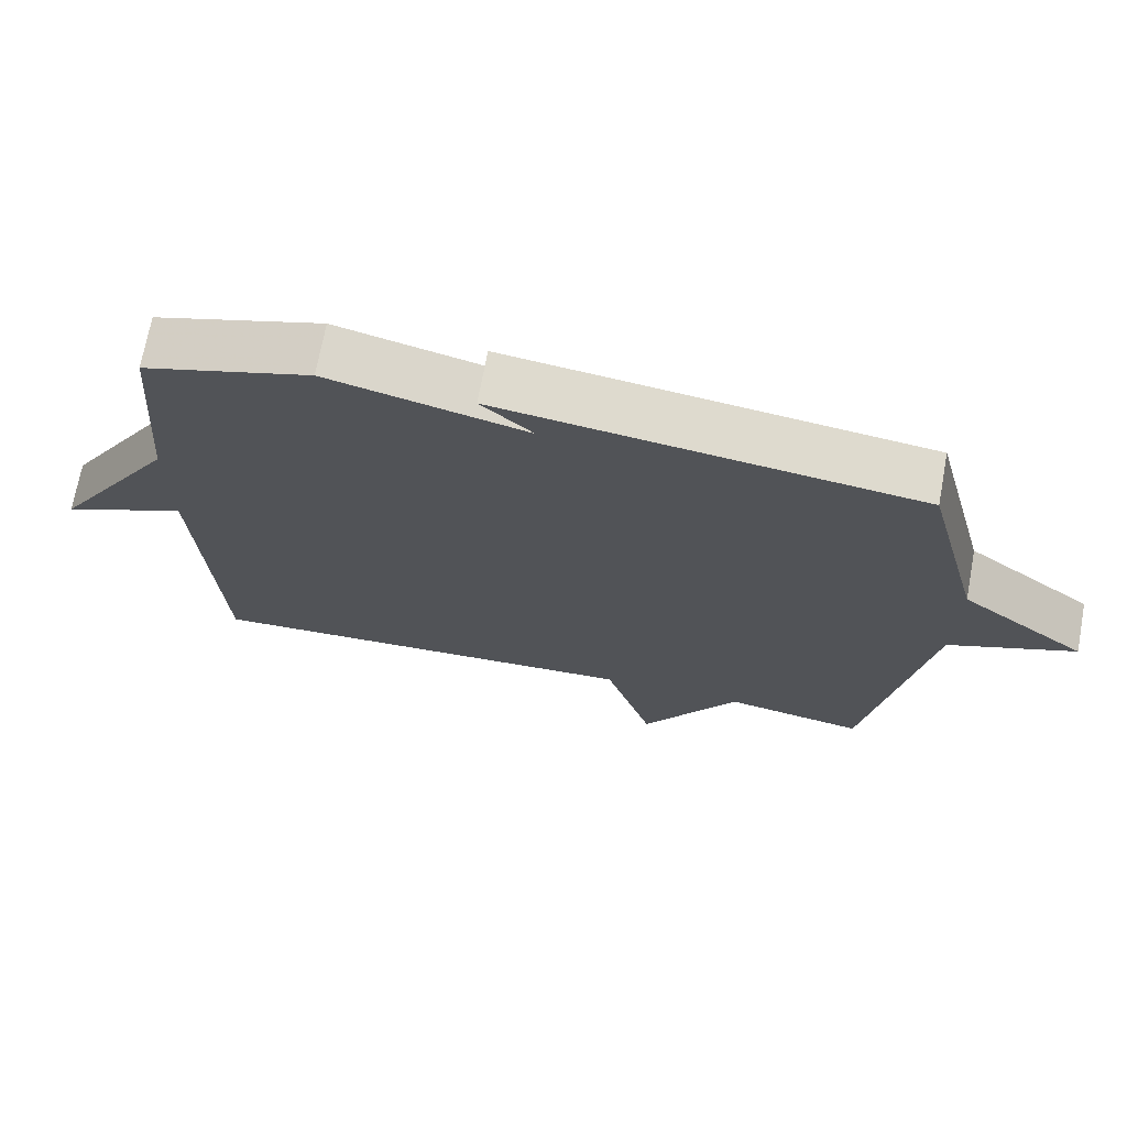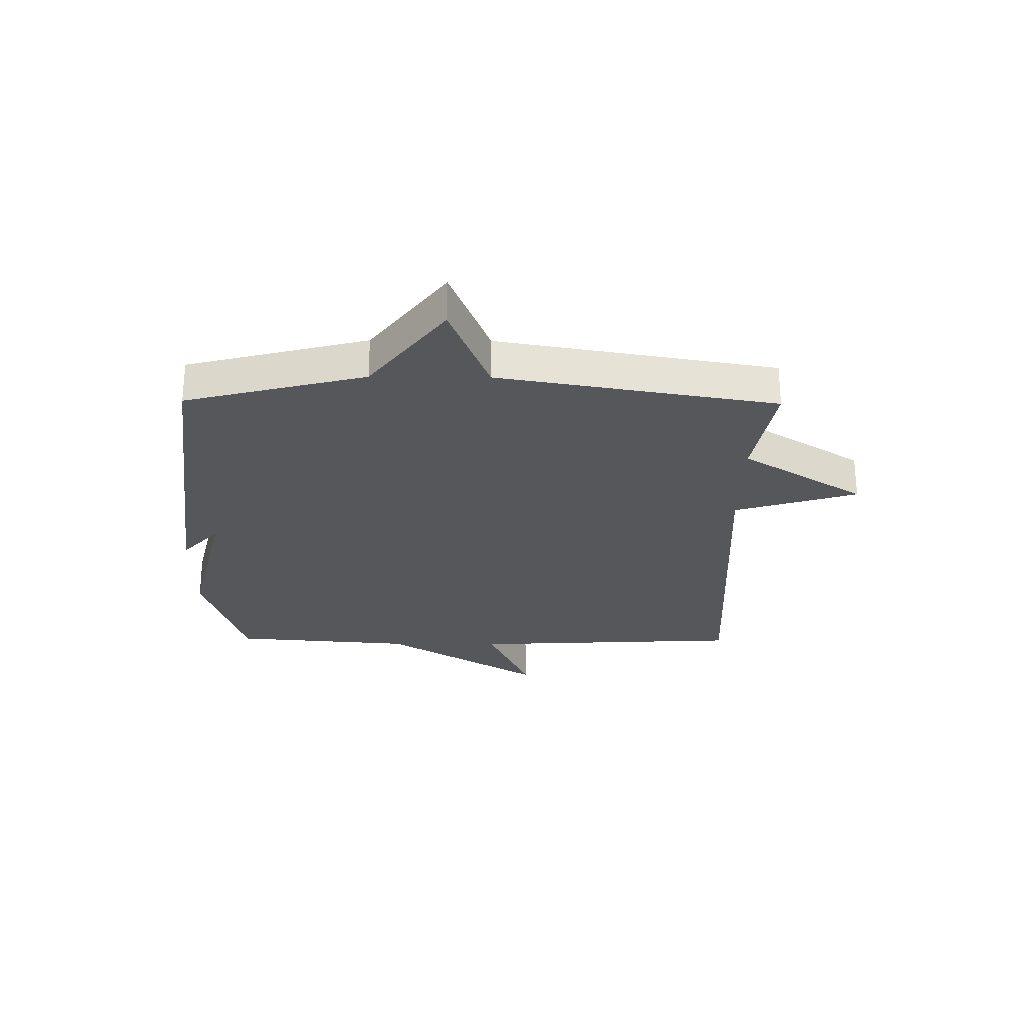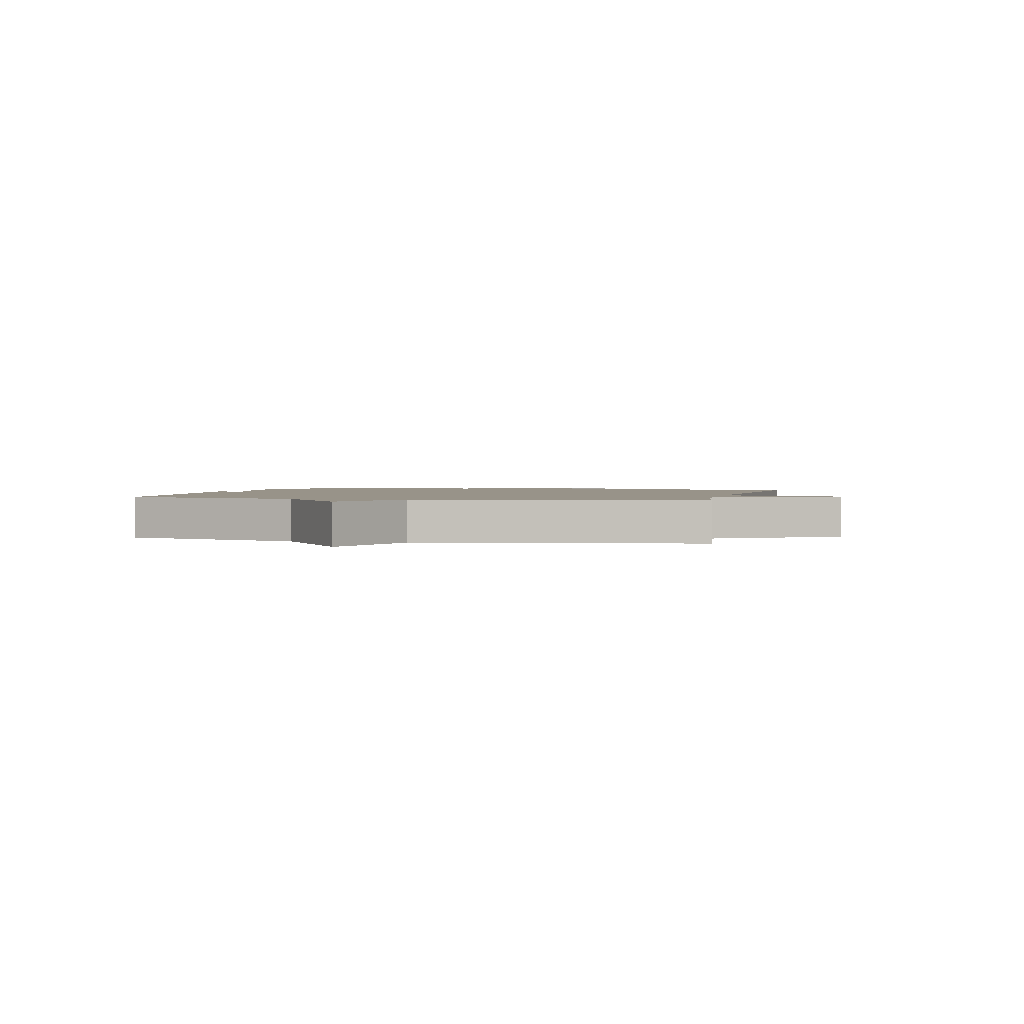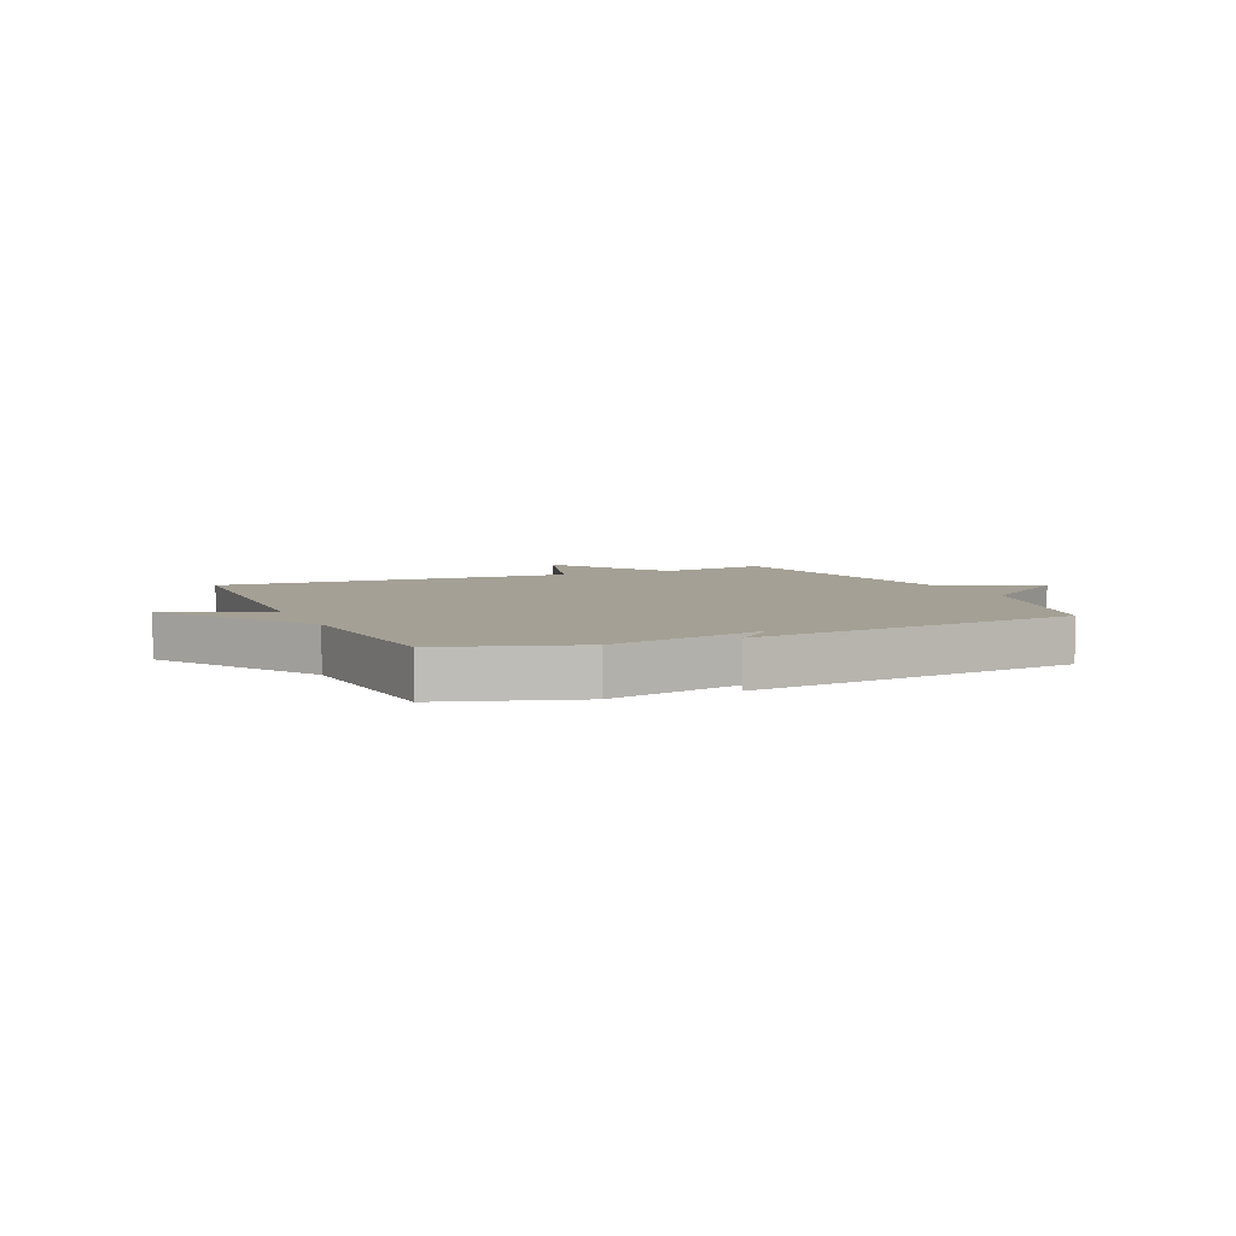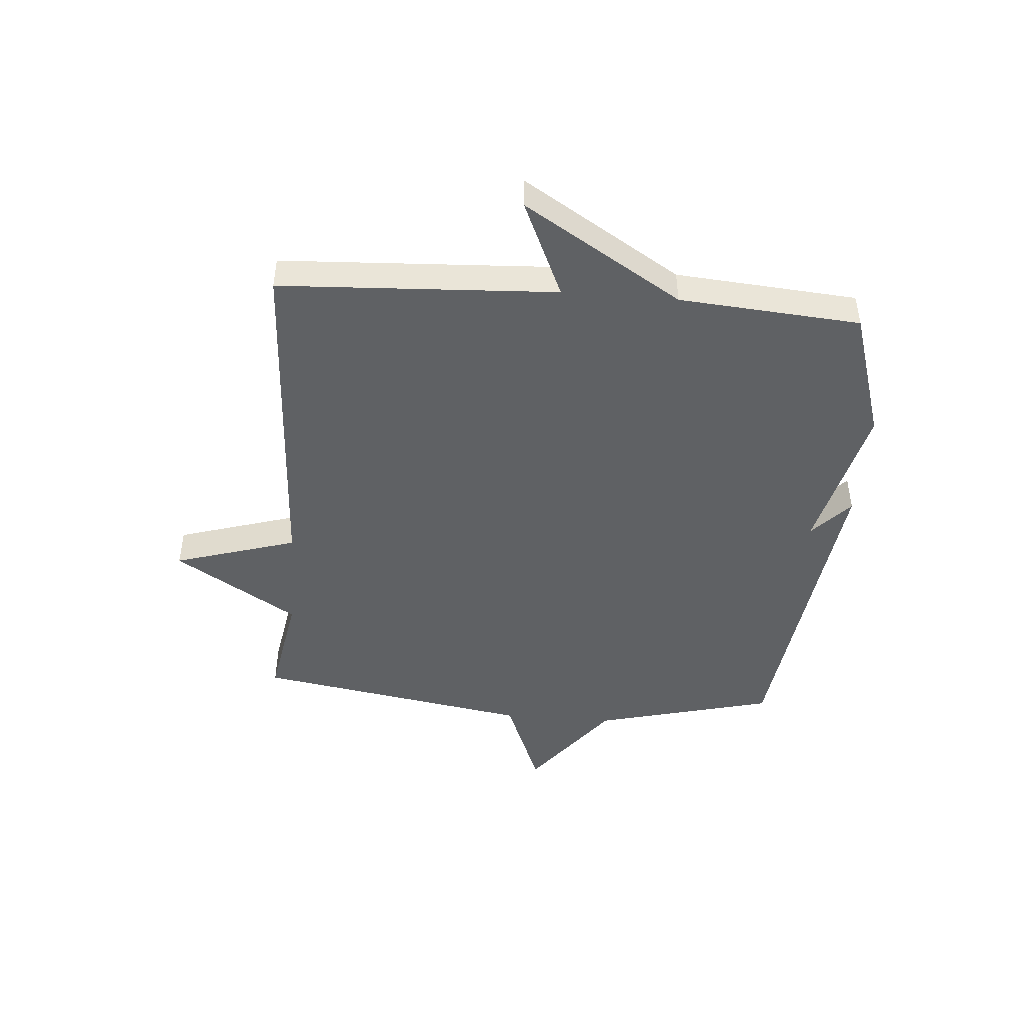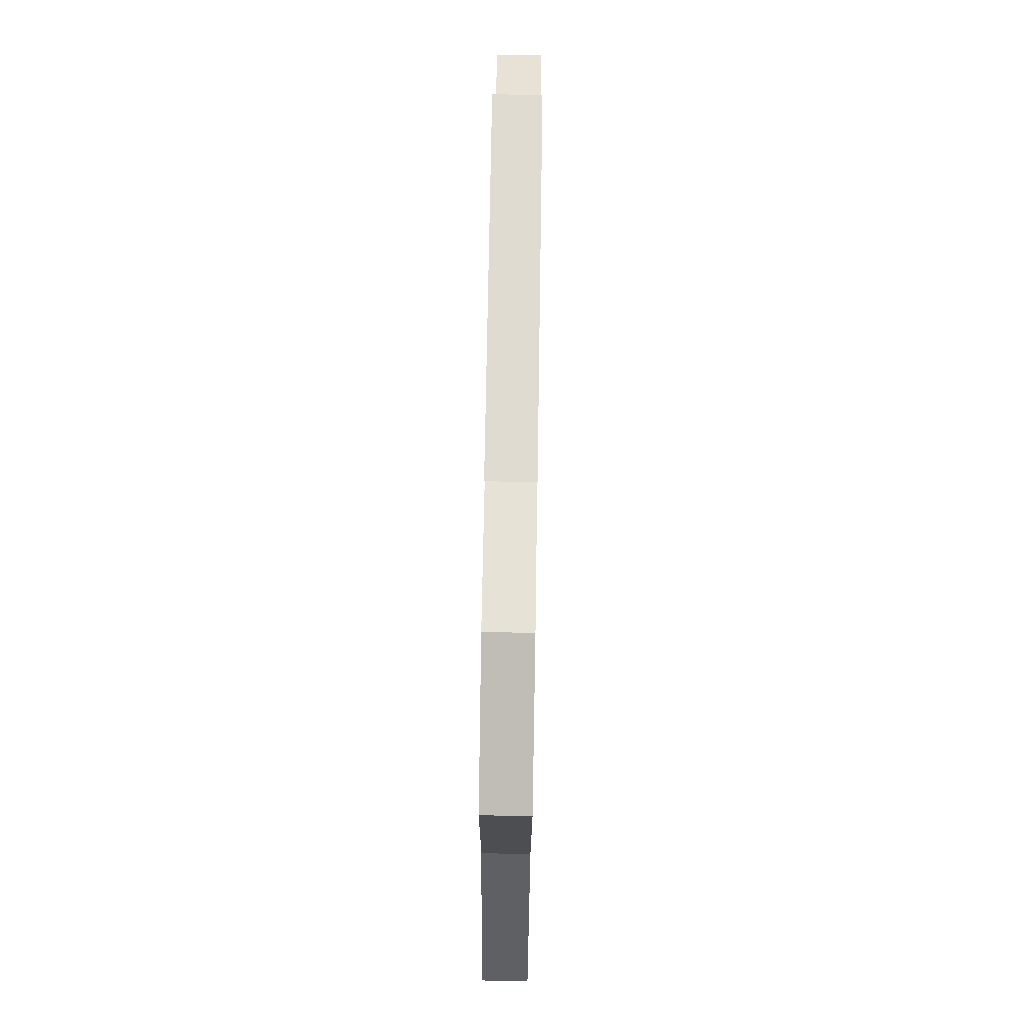
<metadata>
{"format":"obj","ext":"obj","renderer":"f3d","projection":"perspective","resolution":1024,"background":"white","views":[{"elev":70.6,"azim":10.5,"up":"+Z"},{"elev":-27.0,"azim":89.4,"up":"+Y"},{"elev":1.6,"azim":103.7,"up":"+Y"},{"elev":5.7,"azim":-23.9,"up":"+Y"},{"elev":-46.0,"azim":-94.6,"up":"+Y"},{"elev":77.4,"azim":-89.1,"up":"+Z"}]}
</metadata>
<code>
v 0.5 0.07 -0.5
v 0.309 0.07 -0.467
v 0.175 0.07 -0.682
v 0.109 0.07 -0.467
v -0.5 0.07 -0.5
v -0.525 0.07 -0.017
v -0.697 0.07 -0.094
v -0.525 0.07 0.183
v -0.5 0.07 0.5
v -0.271 0.07 0.572
v 0 0.07 0.507
v -0.071 0.07 0.572
v 0.5 0.07 0.5
v 0.581 0.07 0.185
v 0.754 0.07 0.054
v 0.581 0.07 -0.015
v 0.5 0 -0.5
v 0.309 0 -0.467
v 0.175 0 -0.682
v 0.109 0 -0.467
v -0.5 0 -0.5
v -0.525 0 -0.017
v -0.697 0 -0.094
v -0.525 0 0.183
v -0.5 0 0.5
v -0.271 0 0.572
v 0 0 0.507
v -0.071 0 0.572
v 0.5 0 0.5
v 0.581 0 0.185
v 0.754 0 0.054
v 0.581 0 -0.015
f 14 15 16
f 13 14 16
f 12 13 16
f 11 12 16
f 16 1 2
f 11 16 2
f 10 11 2
f 9 10 2
f 8 9 2
f 6 7 8
f 4 5 6 8
f 4 8 2
f 2 3 4
f 32 31 30
f 32 30 29
f 32 29 28
f 32 28 27
f 18 17 32
f 18 32 27
f 18 27 26
f 18 26 25
f 18 25 24
f 24 23 22
f 24 22 21 20
f 18 24 20
f 20 19 18
f 1 17 18 2
f 2 18 19 3
f 3 19 20 4
f 4 20 21 5
f 5 21 22 6
f 6 22 23 7
f 7 23 24 8
f 8 24 25 9
f 9 25 26 10
f 10 26 27 11
f 11 27 28 12
f 12 28 29 13
f 13 29 30 14
f 14 30 31 15
f 15 31 32 16
f 16 32 17 1

</code>
